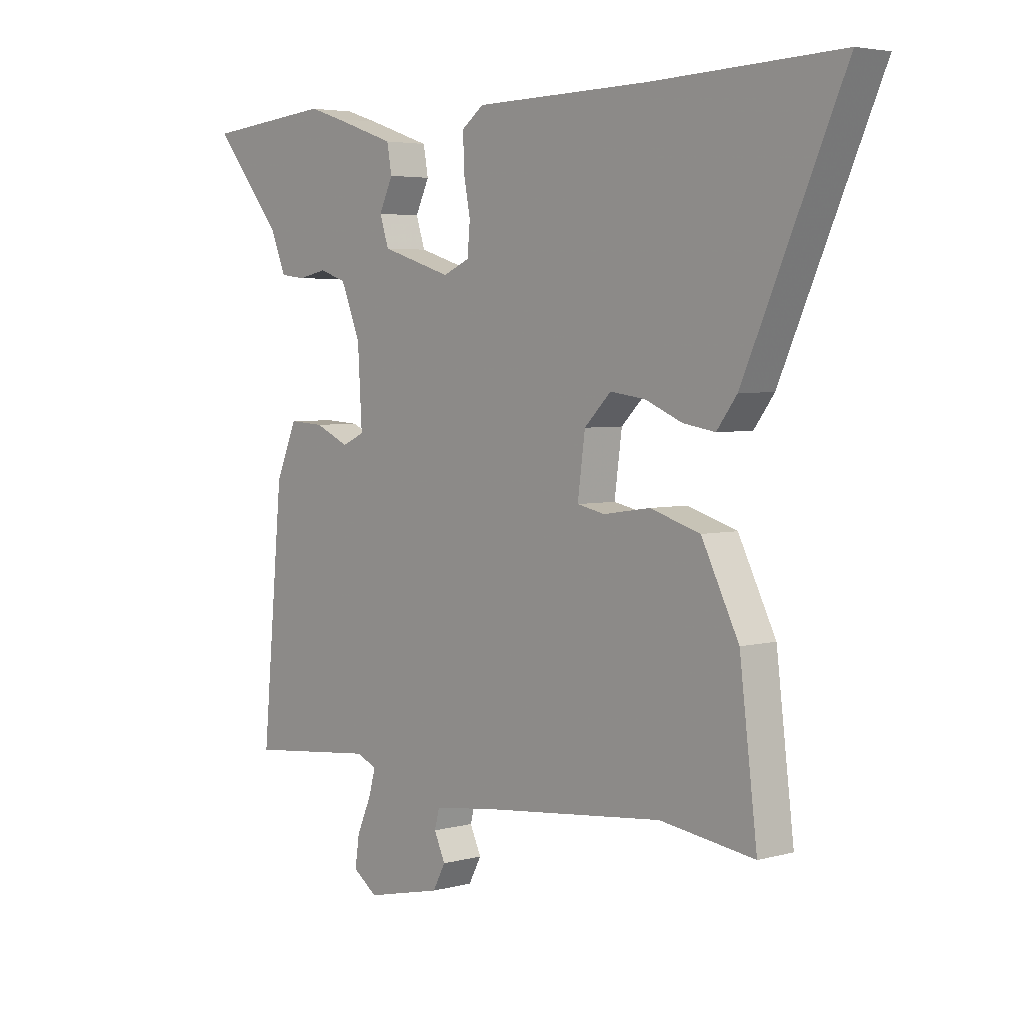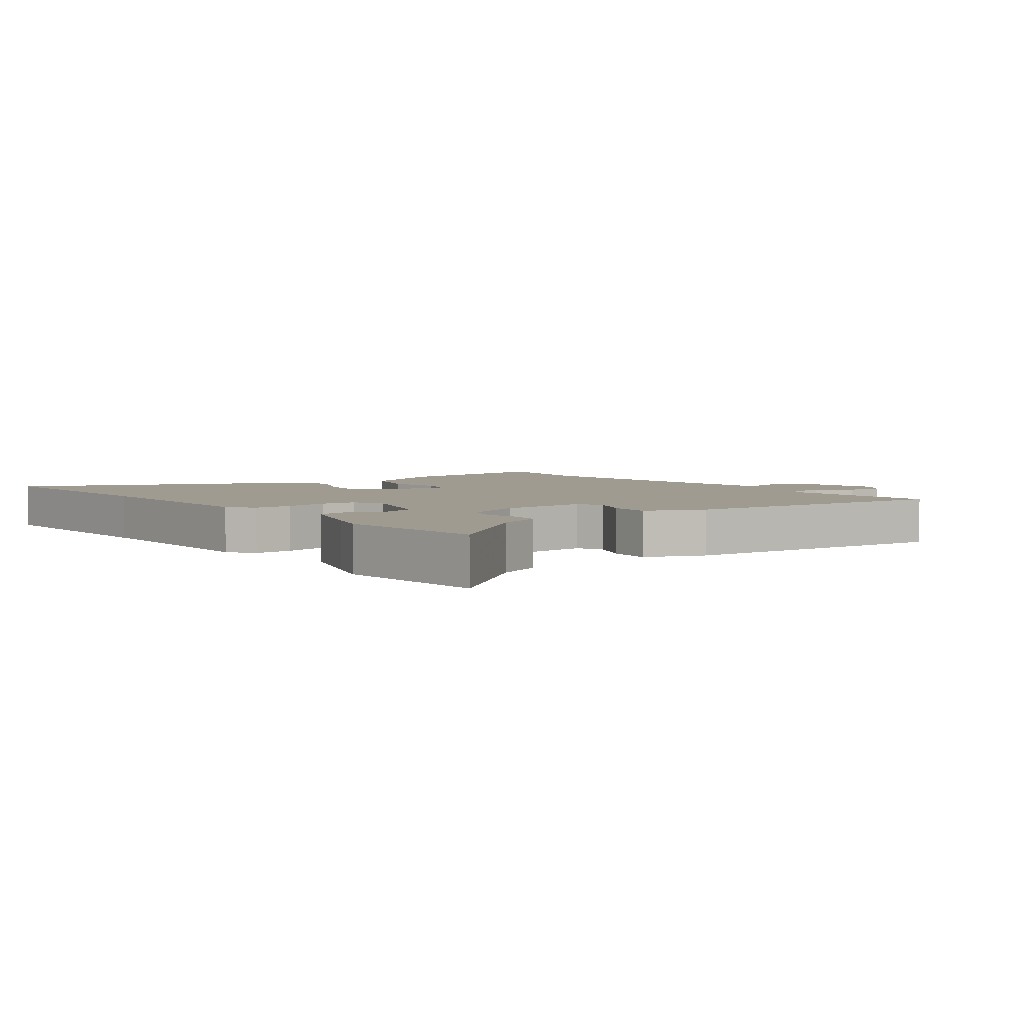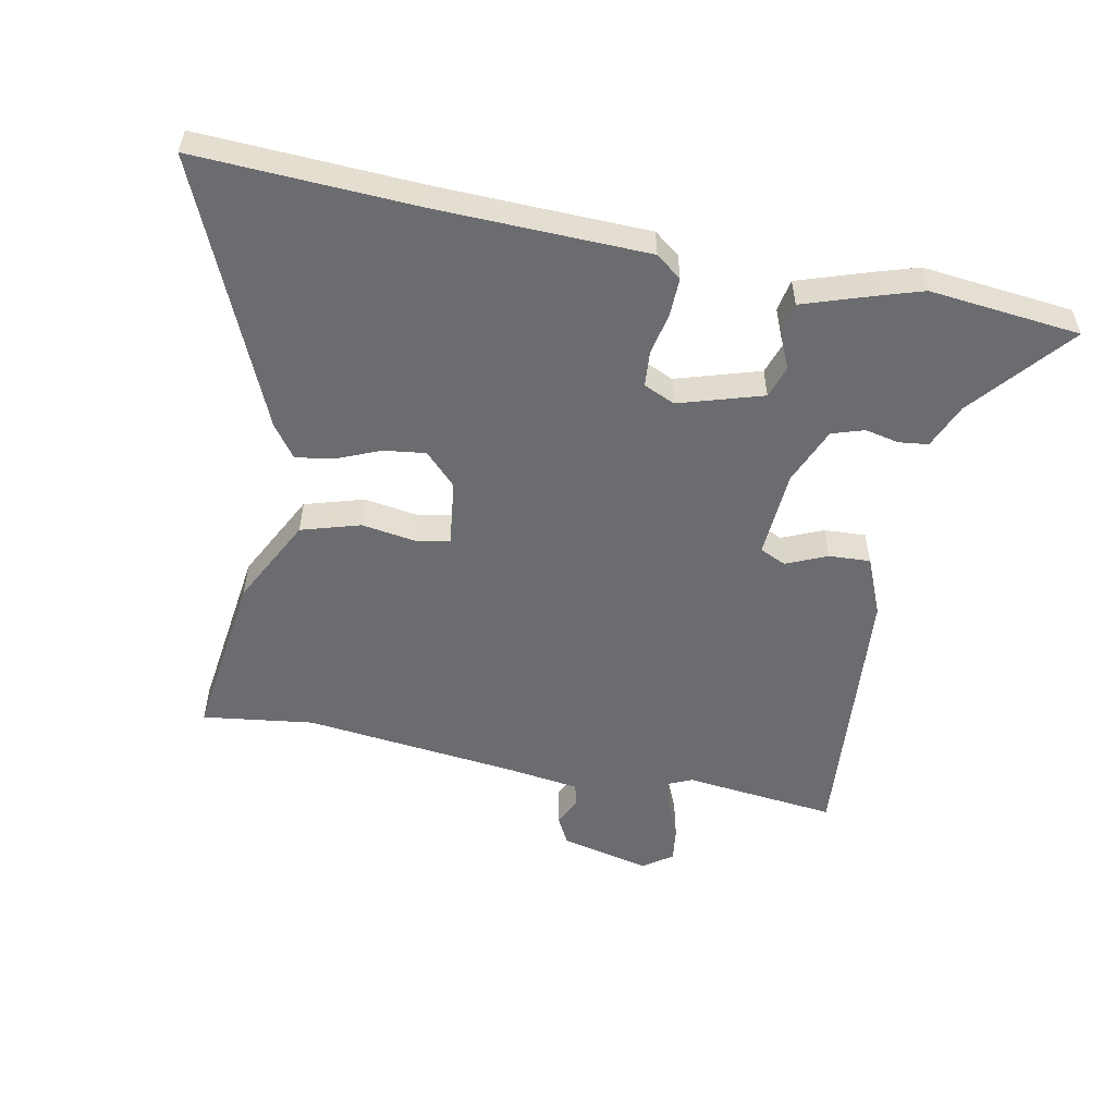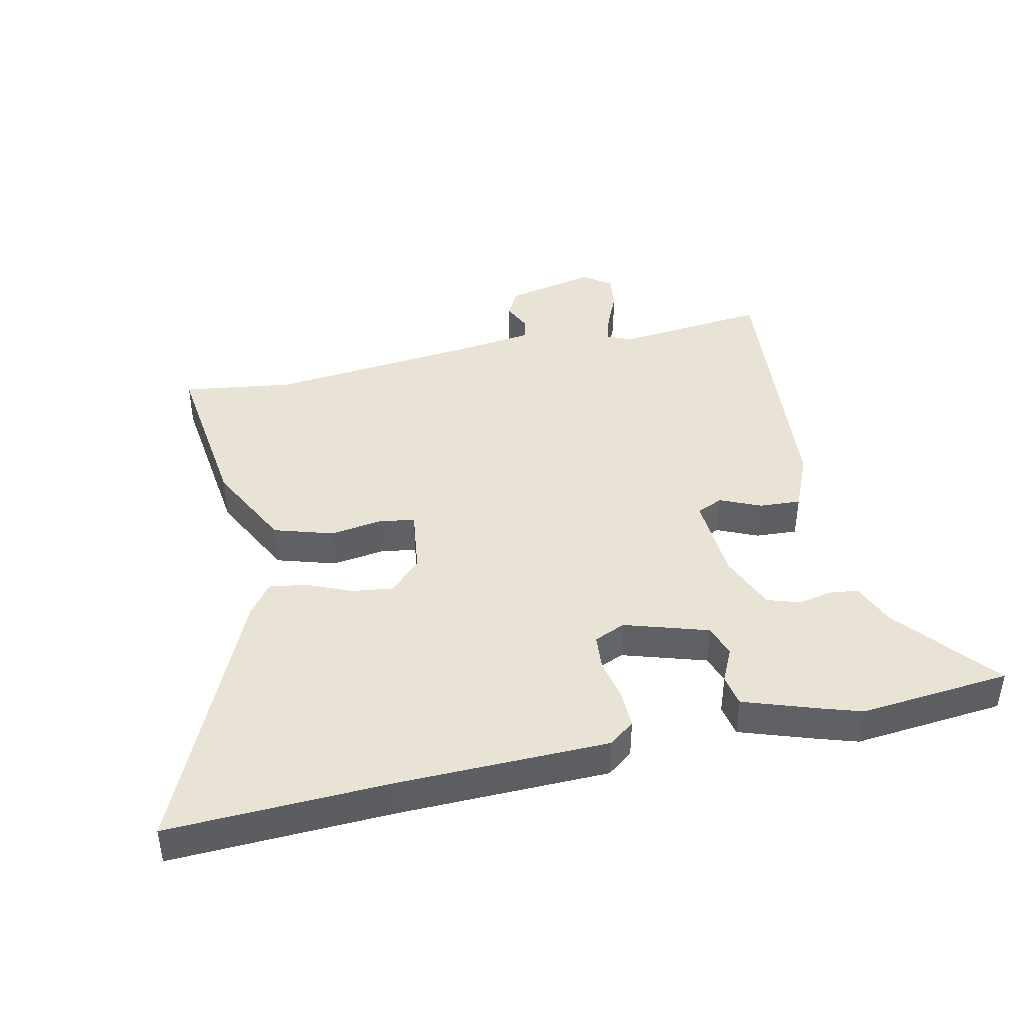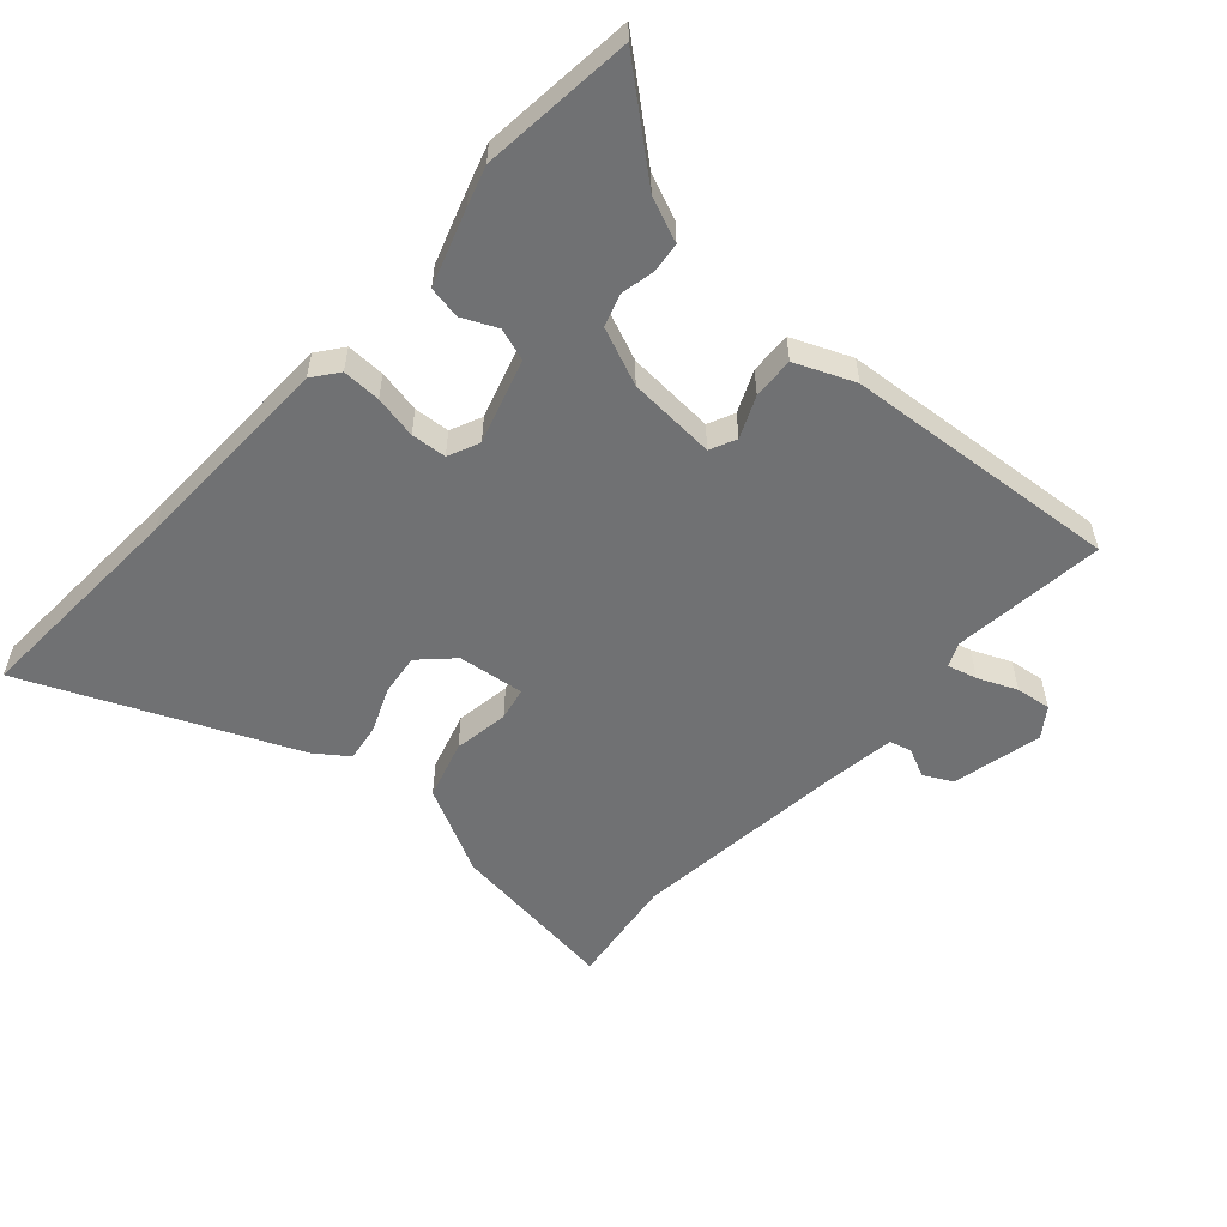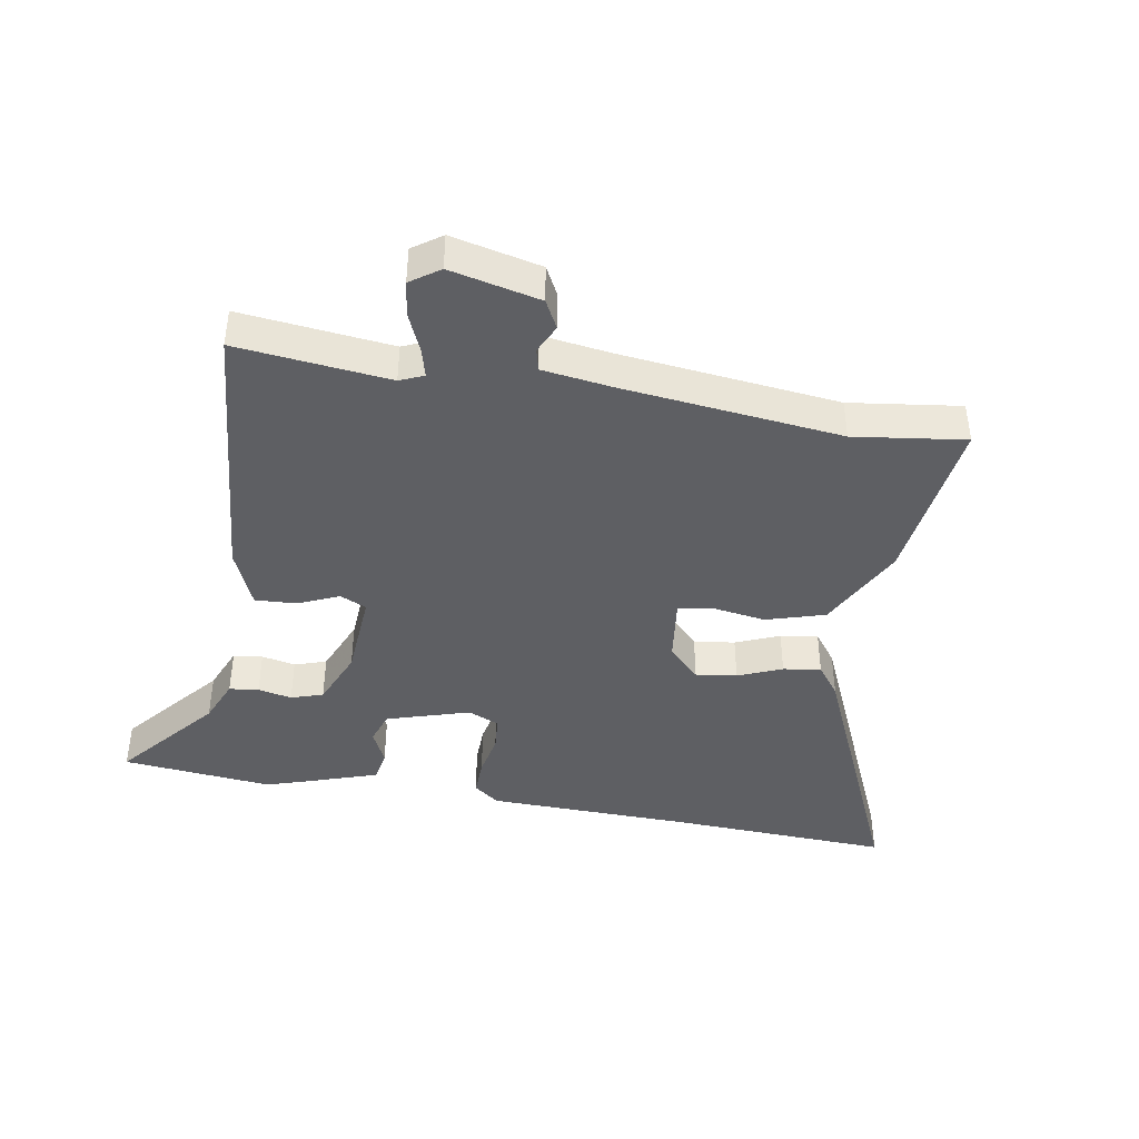
<metadata>
{"format":"obj","ext":"obj","renderer":"f3d","projection":"perspective","resolution":1024,"background":"white","views":[{"elev":4.1,"azim":-131.5,"up":"+Z"},{"elev":4.2,"azim":52.4,"up":"+Y"},{"elev":-53.7,"azim":-11.8,"up":"+Y"},{"elev":42.2,"azim":-12.6,"up":"+Y"},{"elev":-55.1,"azim":47.6,"up":"+Y"},{"elev":-41.7,"azim":169.8,"up":"+Y"}]}
</metadata>
<code>
v 0.385 0.07 0.511
v 0.625 0.07 0.488
v 0.495 0.07 0.329
v 0.466 0.07 0.258
v 0.419 0.07 0.252
v 0.365 0.07 0.263
v 0.314 0.07 0.246
v 0.277 0.07 0.155
v 0.269 0.07 0.015
v 0.311 0.07 -0.004
v 0.376 0.07 0.025
v 0.442 0.07 0.029
v 0.482 0.07 -0.064
v 0.522 0.07 -0.502
v 0.279 0.07 -0.477
v 0.241 0.07 -0.494
v 0.254 0.07 -0.541
v 0.281 0.07 -0.602
v 0.289 0.07 -0.658
v 0.243 0.07 -0.691
v 0.1 0.07 -0.659
v 0.076 0.07 -0.614
v 0.097 0.07 -0.568
v 0.088 0.07 -0.533
v -0.025 0.07 -0.518
v -0.371 0.07 -0.482
v -0.548 0.07 -0.507
v -0.515 0.07 -0.235
v -0.445 0.07 -0.095
v -0.351 0.07 -0.066
v -0.263 0.07 -0.079
v -0.211 0.07 -0.068
v -0.225 0.07 0.037
v -0.275 0.07 0.087
v -0.341 0.07 0.078
v -0.411 0.07 0.048
v -0.471 0.07 0.038
v -0.509 0.07 0.089
v -0.696 0.07 0.508
v -0.342 0.07 0.494
v -0.011 0.07 0.488
v 0.03 0.07 0.457
v 0.029 0.07 0.396
v 0.016 0.07 0.328
v 0.021 0.07 0.272
v 0.071 0.07 0.25
v 0.204 0.07 0.292
v 0.221 0.07 0.344
v 0.195 0.07 0.399
v 0.204 0.07 0.45
v 0.323 0.07 0.491
v 0.385 0 0.511
v 0.625 0 0.488
v 0.495 0 0.329
v 0.466 0 0.258
v 0.419 0 0.252
v 0.365 0 0.263
v 0.314 0 0.246
v 0.277 0 0.155
v 0.269 0 0.015
v 0.311 0 -0.004
v 0.376 0 0.025
v 0.442 0 0.029
v 0.482 0 -0.064
v 0.522 0 -0.502
v 0.279 0 -0.477
v 0.241 0 -0.494
v 0.254 0 -0.541
v 0.281 0 -0.602
v 0.289 0 -0.658
v 0.243 0 -0.691
v 0.1 0 -0.659
v 0.076 0 -0.614
v 0.097 0 -0.568
v 0.088 0 -0.533
v -0.025 0 -0.518
v -0.371 0 -0.482
v -0.548 0 -0.507
v -0.515 0 -0.235
v -0.445 0 -0.095
v -0.351 0 -0.066
v -0.263 0 -0.079
v -0.211 0 -0.068
v -0.225 0 0.037
v -0.275 0 0.087
v -0.341 0 0.078
v -0.411 0 0.048
v -0.471 0 0.038
v -0.509 0 0.089
v -0.696 0 0.508
v -0.342 0 0.494
v -0.011 0 0.488
v 0.03 0 0.457
v 0.029 0 0.396
v 0.016 0 0.328
v 0.021 0 0.272
v 0.071 0 0.25
v 0.204 0 0.292
v 0.221 0 0.344
v 0.195 0 0.399
v 0.204 0 0.45
v 0.323 0 0.491
f 1 2 3
f 51 1 3
f 50 51 3
f 49 50 3
f 48 49 3
f 47 48 3 4
f 42 43 44
f 41 42 44
f 40 41 44
f 40 44 45
f 39 40 45
f 38 39 45
f 37 38 45
f 36 37 45
f 35 36 45
f 34 35 45 46
f 29 30 31
f 28 29 31
f 27 28 31
f 26 27 31
f 25 26 31 32
f 24 25 32 33
f 21 22 23
f 20 21 23
f 19 20 23
f 18 19 23
f 17 18 23
f 16 17 23 24
f 15 16 24 33
f 13 14 15
f 12 13 15
f 11 12 15
f 10 11 15
f 9 10 15 33
f 4 5 6
f 47 4 6
f 47 6 7
f 34 46 47
f 33 34 47
f 9 33 47
f 8 9 47
f 7 8 47
f 54 53 52
f 54 52 102
f 54 102 101
f 54 101 100
f 54 100 99
f 55 54 99 98
f 95 94 93
f 95 93 92
f 95 92 91
f 96 95 91
f 96 91 90
f 96 90 89
f 96 89 88
f 96 88 87
f 96 87 86
f 97 96 86 85
f 82 81 80
f 82 80 79
f 82 79 78
f 82 78 77
f 83 82 77 76
f 84 83 76 75
f 74 73 72
f 74 72 71
f 74 71 70
f 74 70 69
f 74 69 68
f 75 74 68 67
f 84 75 67 66
f 66 65 64
f 66 64 63
f 66 63 62
f 66 62 61
f 84 66 61 60
f 57 56 55
f 57 55 98
f 58 57 98
f 98 97 85
f 98 85 84
f 98 84 60
f 98 60 59
f 98 59 58
f 1 52 53 2
f 2 53 54 3
f 3 54 55 4
f 4 55 56 5
f 5 56 57 6
f 6 57 58 7
f 7 58 59 8
f 8 59 60 9
f 9 60 61 10
f 10 61 62 11
f 11 62 63 12
f 12 63 64 13
f 13 64 65 14
f 14 65 66 15
f 15 66 67 16
f 16 67 68 17
f 17 68 69 18
f 18 69 70 19
f 19 70 71 20
f 20 71 72 21
f 21 72 73 22
f 22 73 74 23
f 23 74 75 24
f 24 75 76 25
f 25 76 77 26
f 26 77 78 27
f 27 78 79 28
f 28 79 80 29
f 29 80 81 30
f 30 81 82 31
f 31 82 83 32
f 32 83 84 33
f 33 84 85 34
f 34 85 86 35
f 35 86 87 36
f 36 87 88 37
f 37 88 89 38
f 38 89 90 39
f 39 90 91 40
f 40 91 92 41
f 41 92 93 42
f 42 93 94 43
f 43 94 95 44
f 44 95 96 45
f 45 96 97 46
f 46 97 98 47
f 47 98 99 48
f 48 99 100 49
f 49 100 101 50
f 50 101 102 51
f 51 102 52 1

</code>
